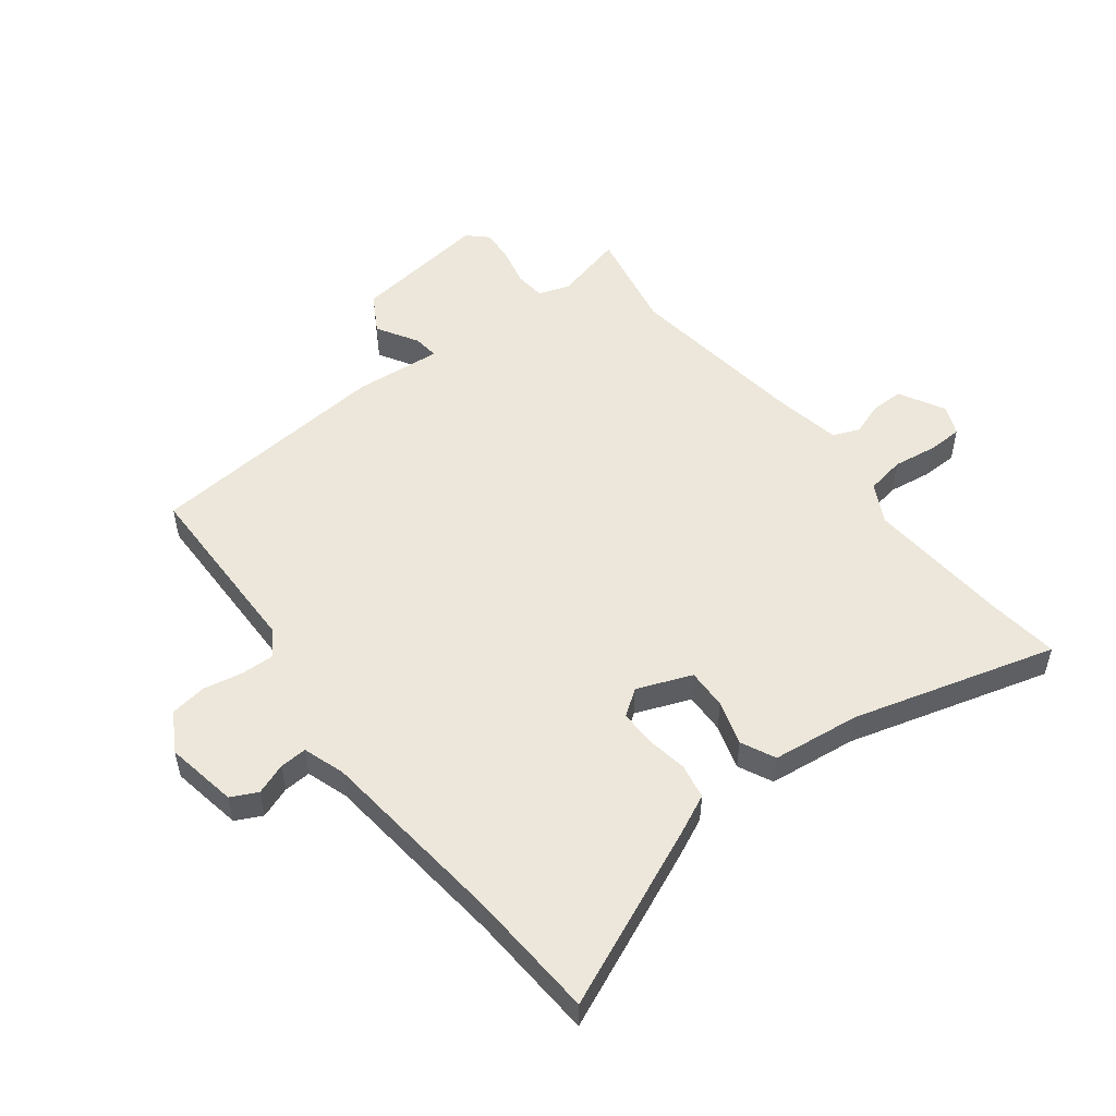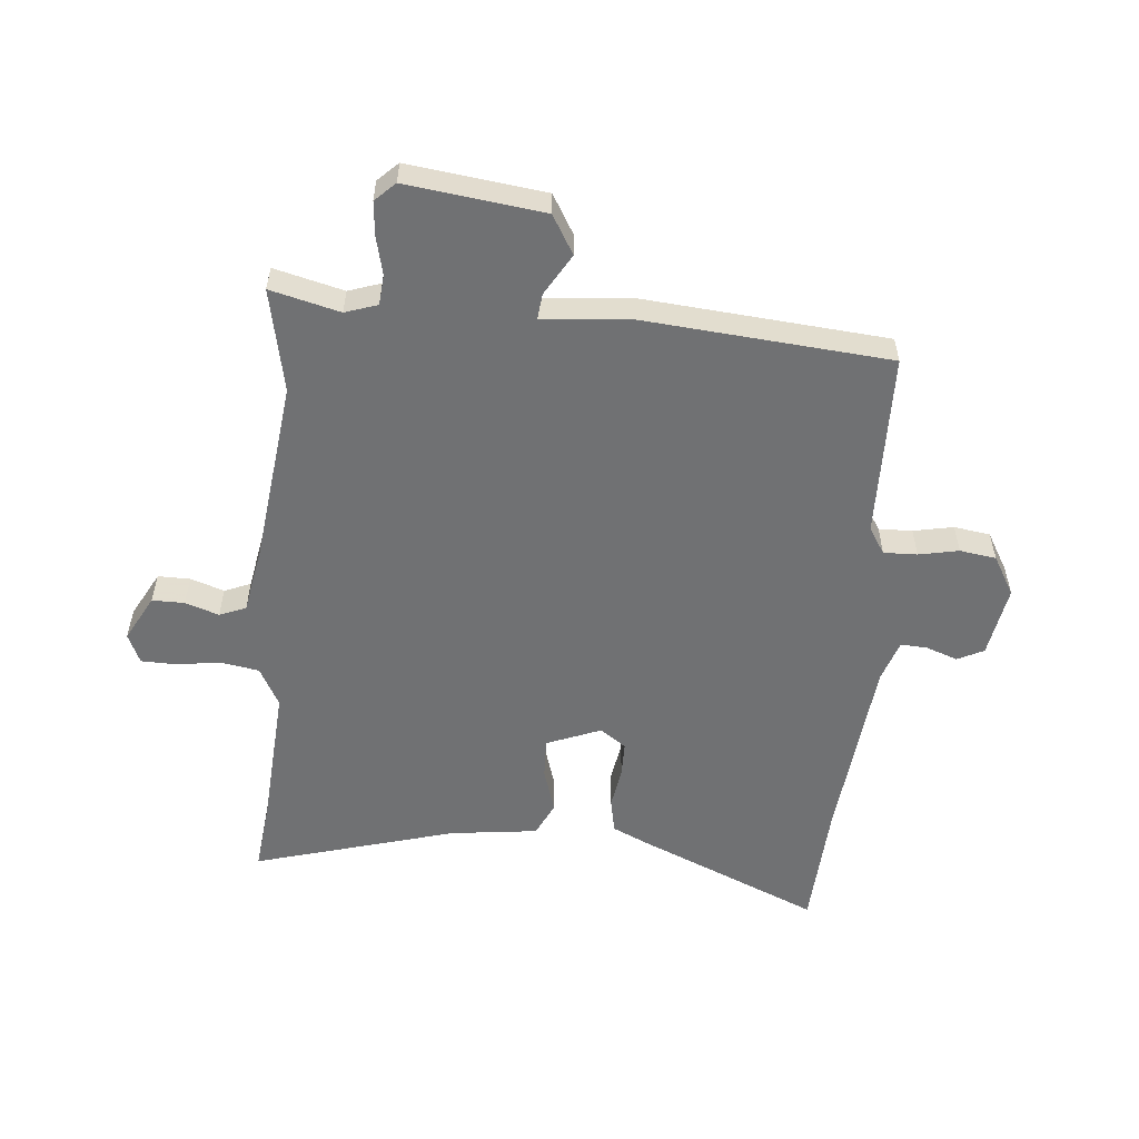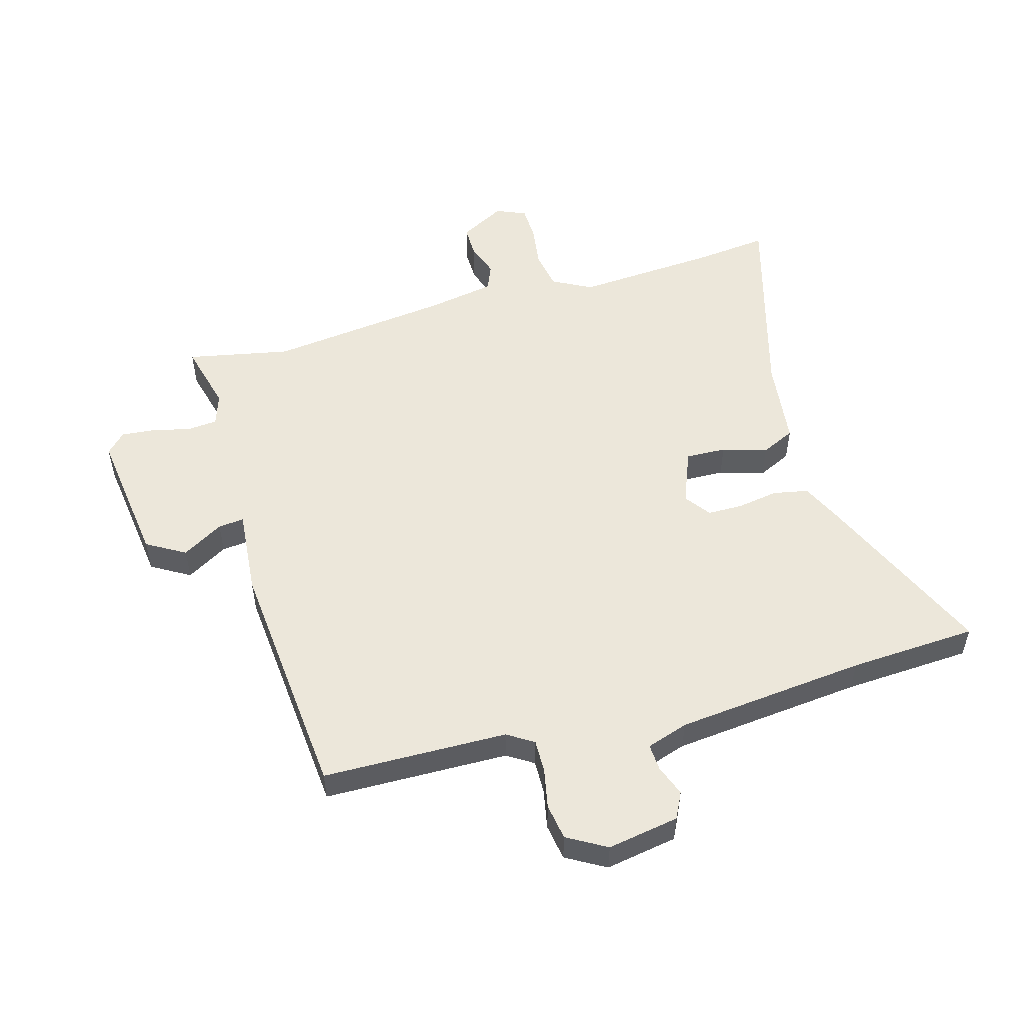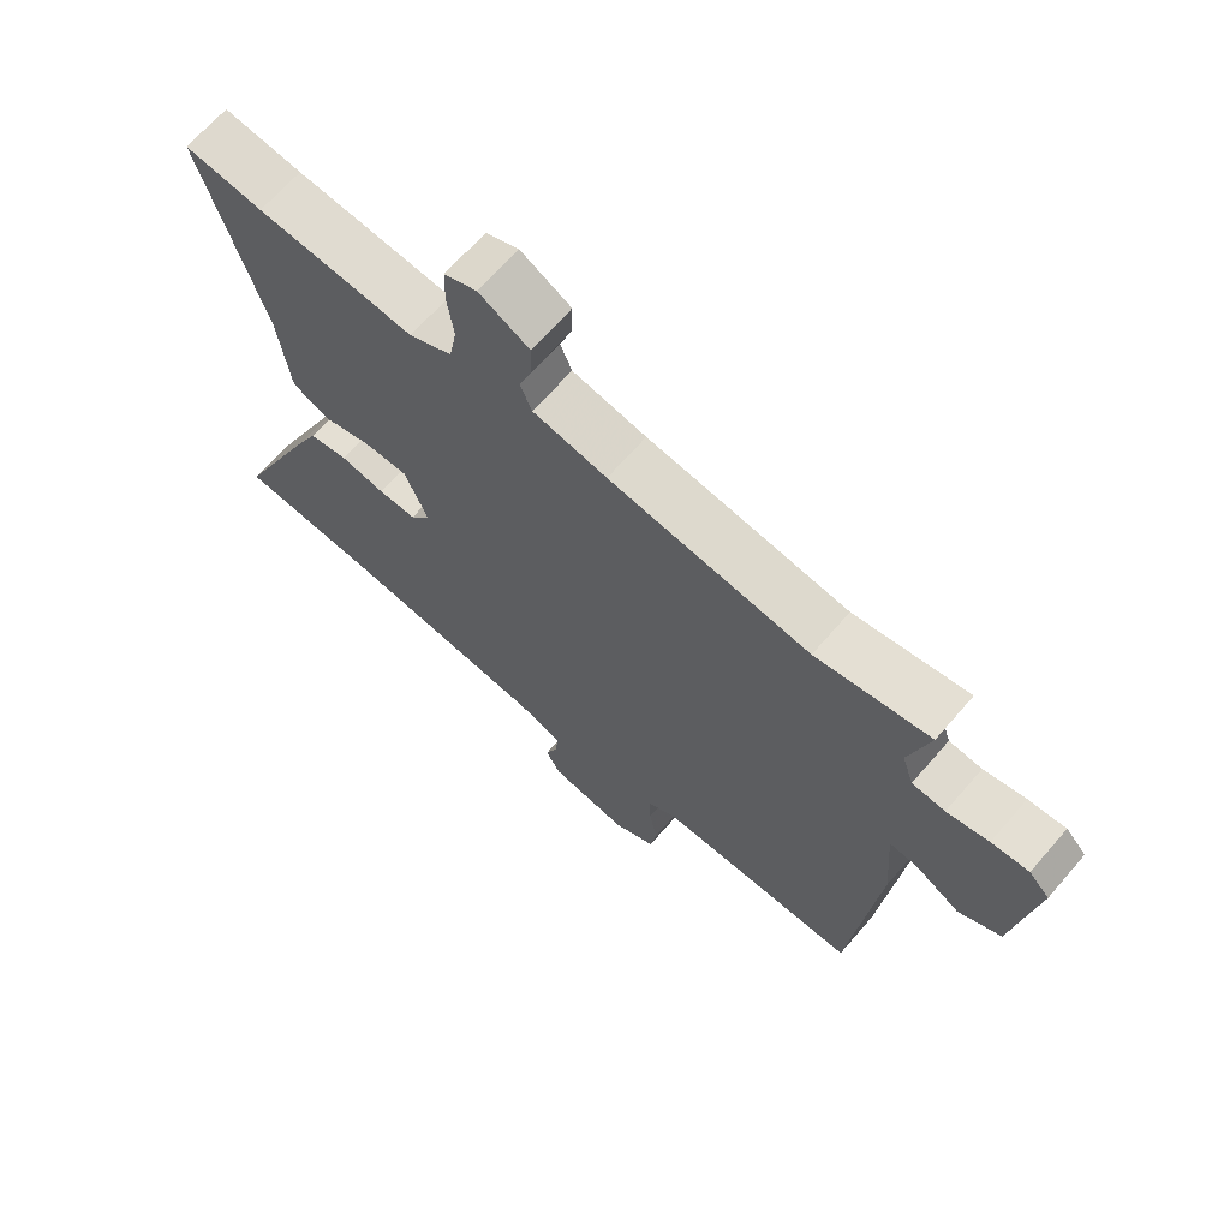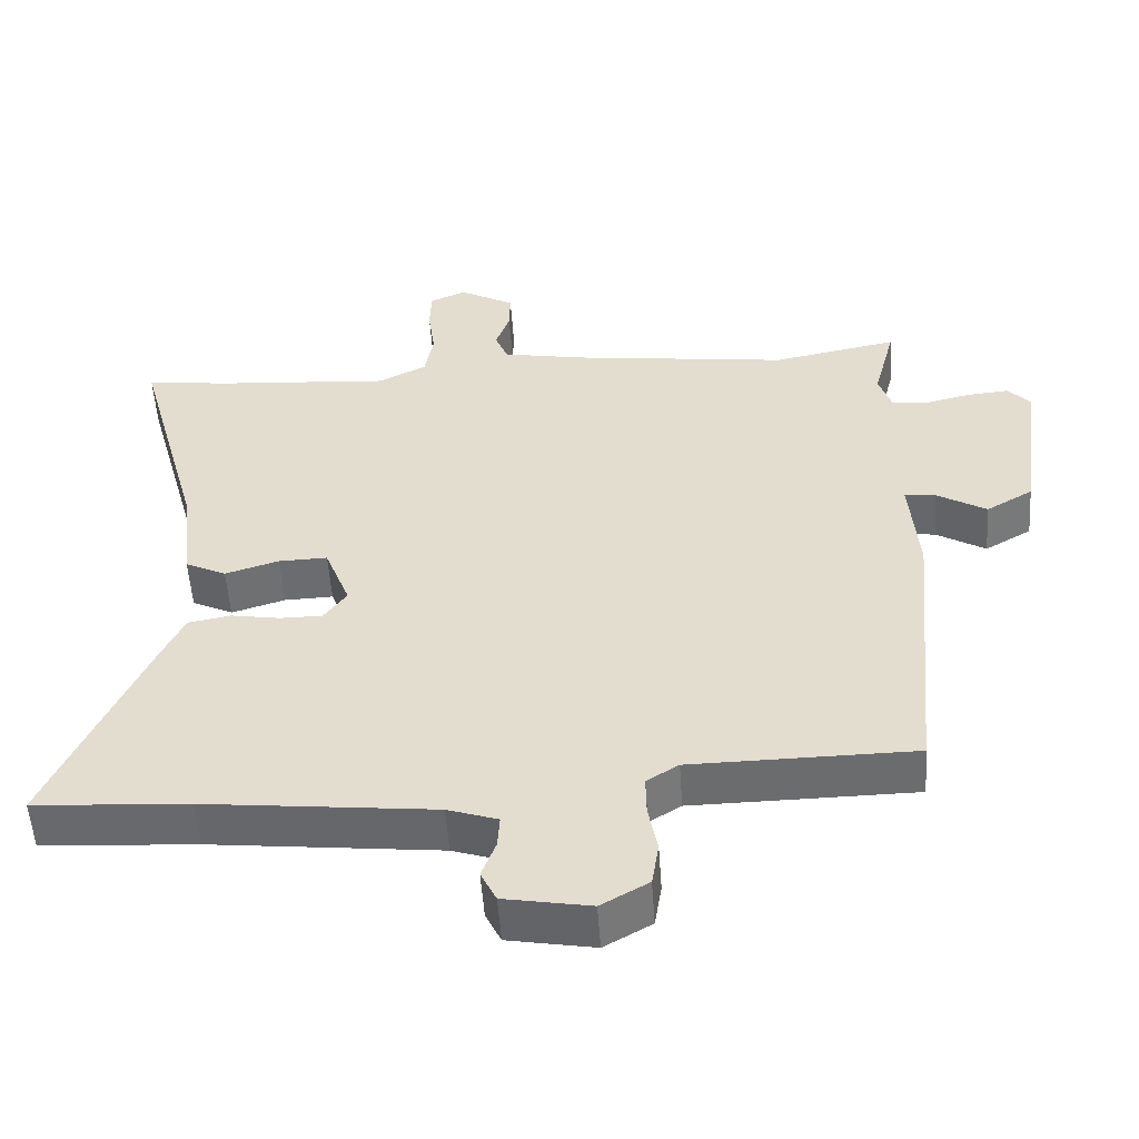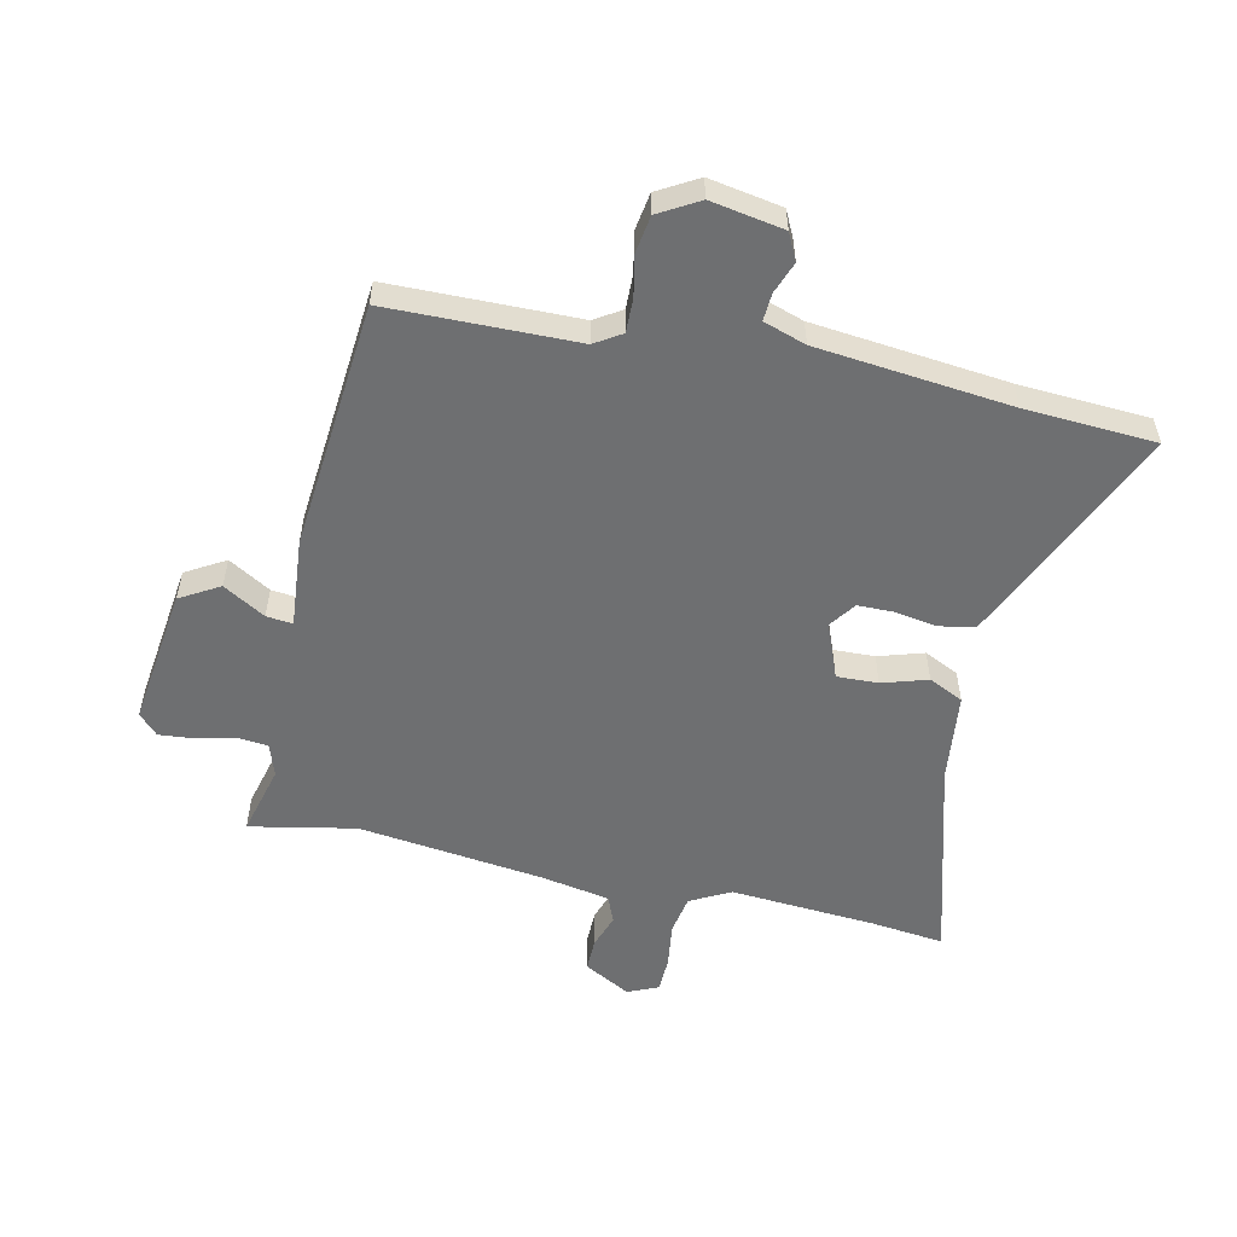
<metadata>
{"format":"obj","ext":"obj","renderer":"f3d","projection":"perspective","resolution":1024,"background":"white","views":[{"elev":52.1,"azim":-127.3,"up":"+Y"},{"elev":-55.2,"azim":85.4,"up":"+Y"},{"elev":52.7,"azim":164.6,"up":"+Y"},{"elev":67.7,"azim":41.0,"up":"+Z"},{"elev":-53.5,"azim":3.9,"up":"+Z"},{"elev":-54.5,"azim":167.9,"up":"+Y"}]}
</metadata>
<code>
v 0.499 0.07 -0.474
v 0.184 0.07 -0.477
v 0.139 0.07 -0.505
v 0.14 0.07 -0.562
v 0.153 0.07 -0.63
v 0.143 0.07 -0.692
v 0.076 0.07 -0.73
v -0.046 0.07 -0.708
v -0.068 0.07 -0.663
v -0.048 0.07 -0.61
v -0.045 0.07 -0.564
v -0.116 0.07 -0.54
v -0.441 0.07 -0.504
v -0.659 0.07 -0.49
v -0.524 0.07 -0.186
v -0.492 0.07 -0.119
v -0.432 0.07 -0.108
v -0.362 0.07 -0.12
v -0.302 0.07 -0.12
v -0.27 0.07 -0.076
v -0.306 0.07 0.017
v -0.375 0.07 0.015
v -0.451 0.07 -0.008
v -0.509 0.07 0.02
v -0.526 0.07 0.17
v -0.621 0.07 0.515
v -0.499 0.07 0.5
v -0.254 0.07 0.481
v -0.187 0.07 0.516
v -0.175 0.07 0.582
v -0.185 0.07 0.656
v -0.183 0.07 0.716
v -0.132 0.07 0.738
v -0.054 0.07 0.695
v -0.055 0.07 0.64
v -0.075 0.07 0.583
v -0.057 0.07 0.538
v 0.058 0.07 0.516
v 0.369 0.07 0.475
v 0.546 0.07 0.509
v 0.515 0.07 0.391
v 0.533 0.07 0.336
v 0.584 0.07 0.331
v 0.649 0.07 0.346
v 0.707 0.07 0.351
v 0.739 0.07 0.317
v 0.707 0.07 0.084
v 0.641 0.07 0.046
v 0.571 0.07 0.088
v 0.527 0.07 0.093
v 0.539 0.07 -0.056
v 0.499 0 -0.474
v 0.184 0 -0.477
v 0.139 0 -0.505
v 0.14 0 -0.562
v 0.153 0 -0.63
v 0.143 0 -0.692
v 0.076 0 -0.73
v -0.046 0 -0.708
v -0.068 0 -0.663
v -0.048 0 -0.61
v -0.045 0 -0.564
v -0.116 0 -0.54
v -0.441 0 -0.504
v -0.659 0 -0.49
v -0.524 0 -0.186
v -0.492 0 -0.119
v -0.432 0 -0.108
v -0.362 0 -0.12
v -0.302 0 -0.12
v -0.27 0 -0.076
v -0.306 0 0.017
v -0.375 0 0.015
v -0.451 0 -0.008
v -0.509 0 0.02
v -0.526 0 0.17
v -0.621 0 0.515
v -0.499 0 0.5
v -0.254 0 0.481
v -0.187 0 0.516
v -0.175 0 0.582
v -0.185 0 0.656
v -0.183 0 0.716
v -0.132 0 0.738
v -0.054 0 0.695
v -0.055 0 0.64
v -0.075 0 0.583
v -0.057 0 0.538
v 0.058 0 0.516
v 0.369 0 0.475
v 0.546 0 0.509
v 0.515 0 0.391
v 0.533 0 0.336
v 0.584 0 0.331
v 0.649 0 0.346
v 0.707 0 0.351
v 0.739 0 0.317
v 0.707 0 0.084
v 0.641 0 0.046
v 0.571 0 0.088
v 0.527 0 0.093
v 0.539 0 -0.056
f 50 51 1 2
f 47 48 49
f 46 47 49
f 45 46 49
f 44 45 49
f 43 44 49
f 42 43 49 50
f 50 2 3
f 42 50 3
f 41 42 3
f 39 40 41 3
f 34 35 36
f 33 34 36
f 32 33 36
f 31 32 36
f 30 31 36
f 29 30 36 37
f 28 29 37 38
f 25 26 27
f 25 27 28
f 24 25 28
f 23 24 28
f 22 23 28
f 28 38 39
f 22 28 39
f 21 22 39
f 16 17 18
f 15 16 18
f 14 15 18
f 13 14 18
f 12 13 18 19
f 11 12 19 20
f 8 9 10
f 7 8 10
f 6 7 10
f 5 6 10
f 4 5 10
f 3 4 10 11
f 20 21 39
f 11 20 39
f 3 11 39
f 53 52 102 101
f 100 99 98
f 100 98 97
f 100 97 96
f 100 96 95
f 100 95 94
f 101 100 94 93
f 54 53 101
f 54 101 93
f 54 93 92
f 54 92 91 90
f 87 86 85
f 87 85 84
f 87 84 83
f 87 83 82
f 87 82 81
f 88 87 81 80
f 89 88 80 79
f 78 77 76
f 79 78 76
f 79 76 75
f 79 75 74
f 79 74 73
f 90 89 79
f 90 79 73
f 90 73 72
f 69 68 67
f 69 67 66
f 69 66 65
f 69 65 64
f 70 69 64 63
f 71 70 63 62
f 61 60 59
f 61 59 58
f 61 58 57
f 61 57 56
f 61 56 55
f 62 61 55 54
f 90 72 71
f 90 71 62
f 90 62 54
f 1 52 53 2
f 2 53 54 3
f 3 54 55 4
f 4 55 56 5
f 5 56 57 6
f 6 57 58 7
f 7 58 59 8
f 8 59 60 9
f 9 60 61 10
f 10 61 62 11
f 11 62 63 12
f 12 63 64 13
f 13 64 65 14
f 14 65 66 15
f 15 66 67 16
f 16 67 68 17
f 17 68 69 18
f 18 69 70 19
f 19 70 71 20
f 20 71 72 21
f 21 72 73 22
f 22 73 74 23
f 23 74 75 24
f 24 75 76 25
f 25 76 77 26
f 26 77 78 27
f 27 78 79 28
f 28 79 80 29
f 29 80 81 30
f 30 81 82 31
f 31 82 83 32
f 32 83 84 33
f 33 84 85 34
f 34 85 86 35
f 35 86 87 36
f 36 87 88 37
f 37 88 89 38
f 38 89 90 39
f 39 90 91 40
f 40 91 92 41
f 41 92 93 42
f 42 93 94 43
f 43 94 95 44
f 44 95 96 45
f 45 96 97 46
f 46 97 98 47
f 47 98 99 48
f 48 99 100 49
f 49 100 101 50
f 50 101 102 51
f 51 102 52 1

</code>
